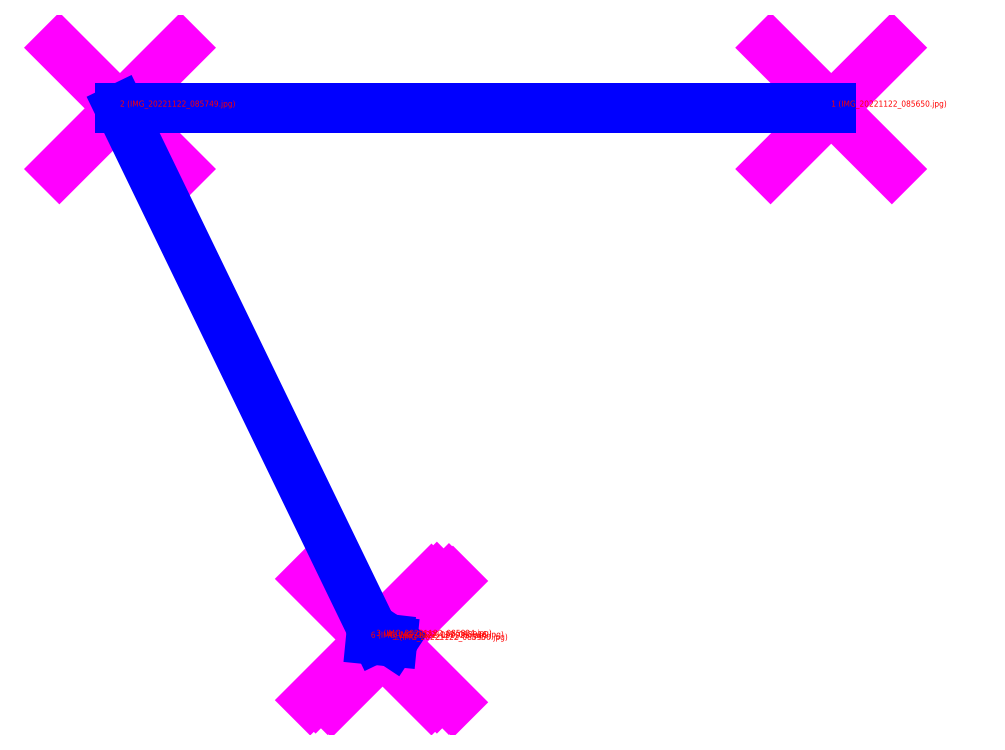
<metadata>
{"format":"dxf","ext":"dxf","renderer":"ezdxf+matplotlib","layout":"modelspace","background":"white","min_lineweight":24,"dpi":150}
</metadata>
<code>
0
SECTION
2
ENTITIES
0
POINT
8
LEICA_DISTO_POINT_ENTITY
10
0
20
0
30
0
39
0
210
0
220
0
230
1
0
POINT
8
LEICA_DISTO_POINT_ENTITY
10
-11.73
20
0
30
-0.03382
39
0
210
0
220
0
230
1
0
POINT
8
LEICA_DISTO_POINT_ENTITY
10
-7.502
20
-8.727
30
-2.449
39
0
210
0
220
0
230
1
0
POINT
8
LEICA_DISTO_POINT_ENTITY
10
-7.303
20
-8.75
30
-2.456
39
0
210
0
220
0
230
1
0
POINT
8
LEICA_DISTO_POINT_ENTITY
10
-7.239
20
-8.793
30
-2.665
39
0
210
0
220
0
230
1
0
POINT
8
LEICA_DISTO_POINT_ENTITY
10
-7.592
20
-8.758
30
-2.644
39
0
210
0
220
0
230
1
0
LINE
8
LEICA_DISTO_3D
10
0
20
0
30
0
11
-11.73
21
0
31
-0.03382
39
0
210
0
220
0
230
1
0
LINE
8
LEICA_DISTO_3D
10
-11.73
20
0
30
-0.03382
11
-7.502
21
-8.727
31
-2.449
39
0
210
0
220
0
230
1
0
LINE
8
LEICA_DISTO_3D
10
-7.502
20
-8.727
30
-2.449
11
-7.303
21
-8.75
31
-2.456
39
0
210
0
220
0
230
1
0
LINE
8
LEICA_DISTO_3D
10
-7.303
20
-8.75
30
-2.456
11
-7.239
21
-8.793
31
-2.665
39
0
210
0
220
0
230
1
0
LINE
8
LEICA_DISTO_3D
10
-7.239
20
-8.793
30
-2.665
11
-7.592
21
-8.758
31
-2.644
39
0
210
0
220
0
230
1
0
TEXT
8
LEICA_DISTO_ID
1
1 (IMG_20221122_8.565e+04jpg)
10
0
20
0
30
0
40
0.1
41
1
50
0
51
0
7
Standard
11
0
21
0
31
0
210
0
220
0
230
1
72
0
73
1
0
TEXT
8
LEICA_DISTO_ID
1
2 (IMG_20221122_8.575e+04jpg)
10
-11.73
20
0
30
-0.03382
40
0.1
41
1
50
0
51
0
7
Standard
11
-11.73
21
0
31
-0.03382
210
0
220
0
230
1
72
0
73
1
0
TEXT
8
LEICA_DISTO_ID
1
3 (IMG_20221122_8.582e+04jpg)
10
-7.502
20
-8.727
30
-2.449
40
0.1
41
1
50
0
51
0
7
Standard
11
-7.502
21
-8.727
31
-2.449
210
0
220
0
230
1
72
0
73
1
0
TEXT
8
LEICA_DISTO_ID
1
4 (IMG_20221122_8.592e+04jpg)
10
-7.303
20
-8.75
30
-2.456
40
0.1
41
1
50
0
51
0
7
Standard
11
-7.303
21
-8.75
31
-2.456
210
0
220
0
230
1
72
0
73
1
0
TEXT
8
LEICA_DISTO_ID
1
5 (IMG_20221122_8.595e+04jpg)
10
-7.239
20
-8.793
30
-2.665
40
0.1
41
1
50
0
51
0
7
Standard
11
-7.239
21
-8.793
31
-2.665
210
0
220
0
230
1
72
0
73
1
0
TEXT
8
LEICA_DISTO_ID
1
6 (IMG_20221122_9.002e+04jpg)
10
-7.592
20
-8.758
30
-2.644
40
0.1
41
1
50
0
51
0
7
Standard
11
-7.592
21
-8.758
31
-2.644
210
0
220
0
230
1
72
0
73
1
0
ENDSEC
0
EOF

</code>
